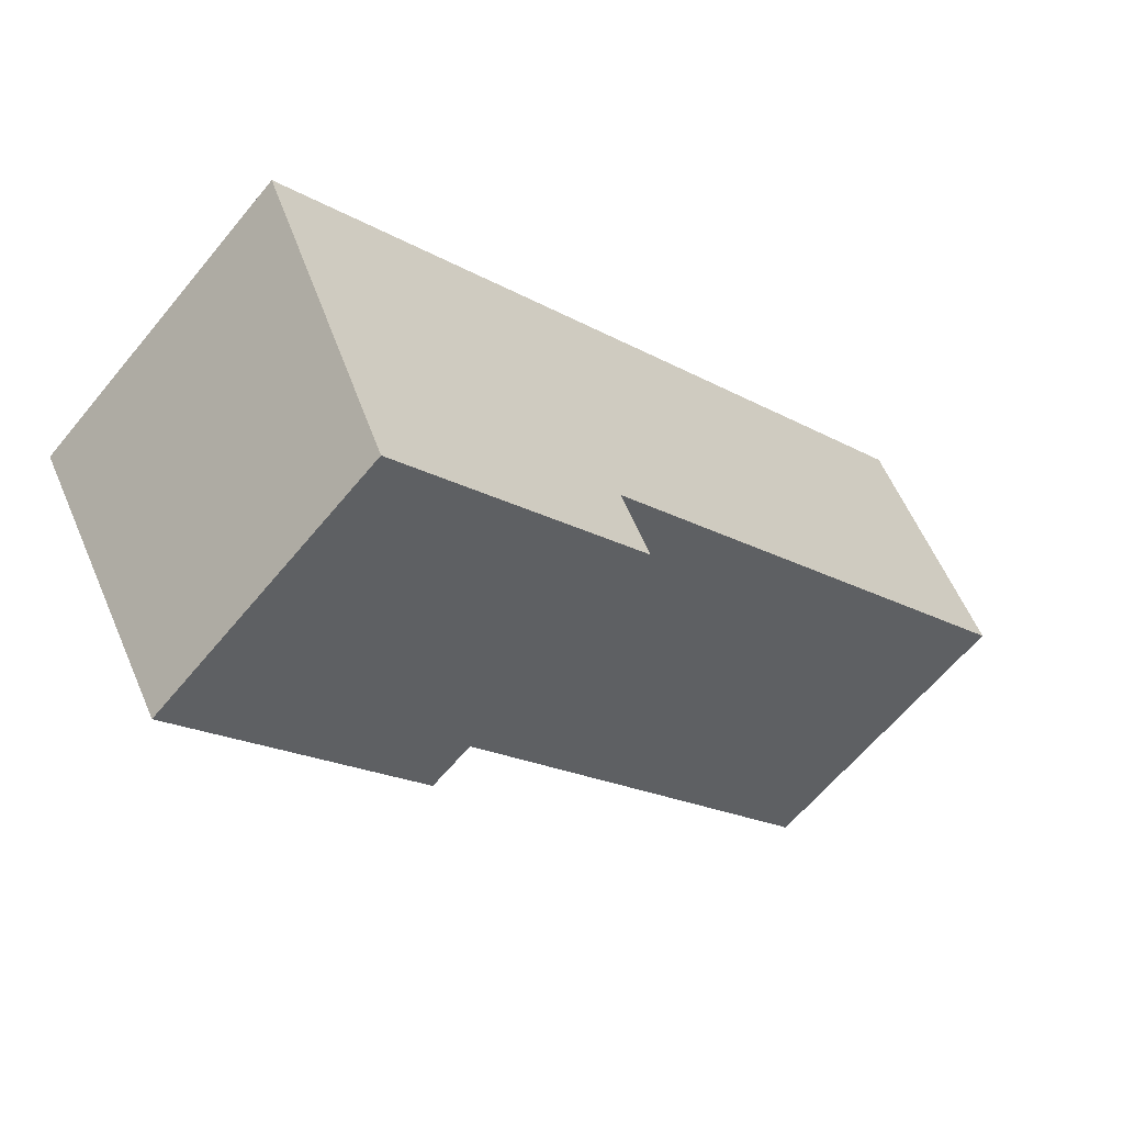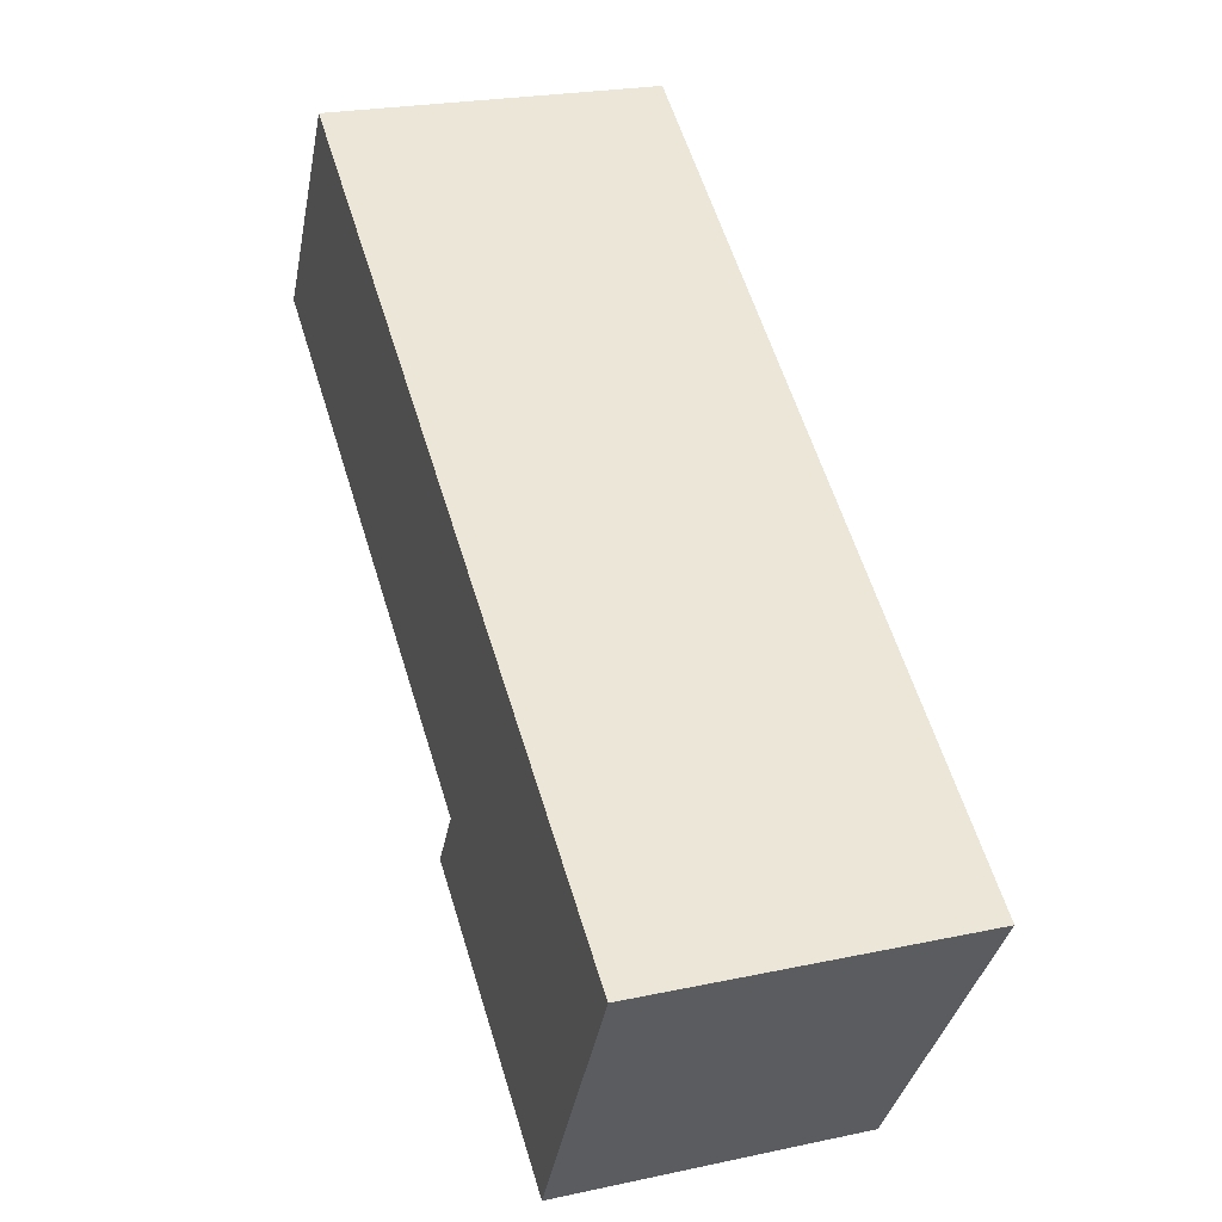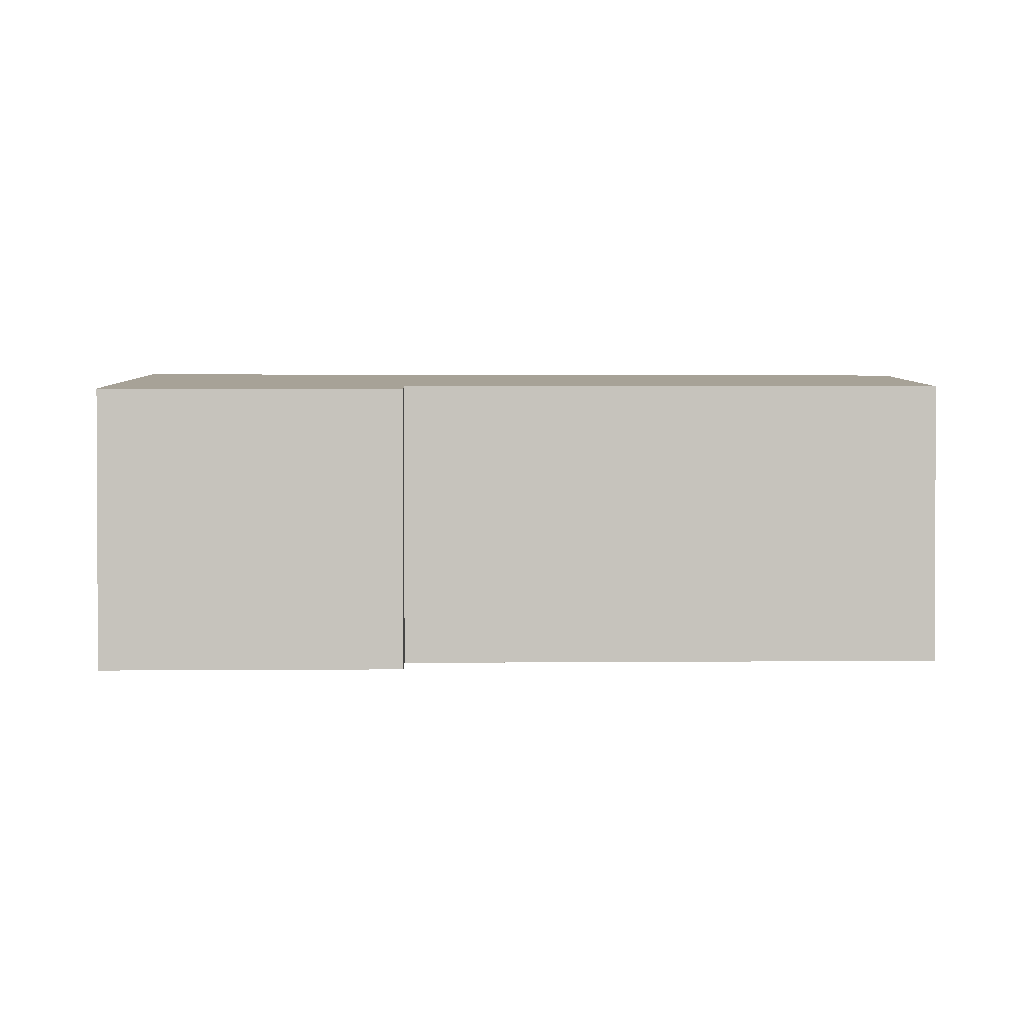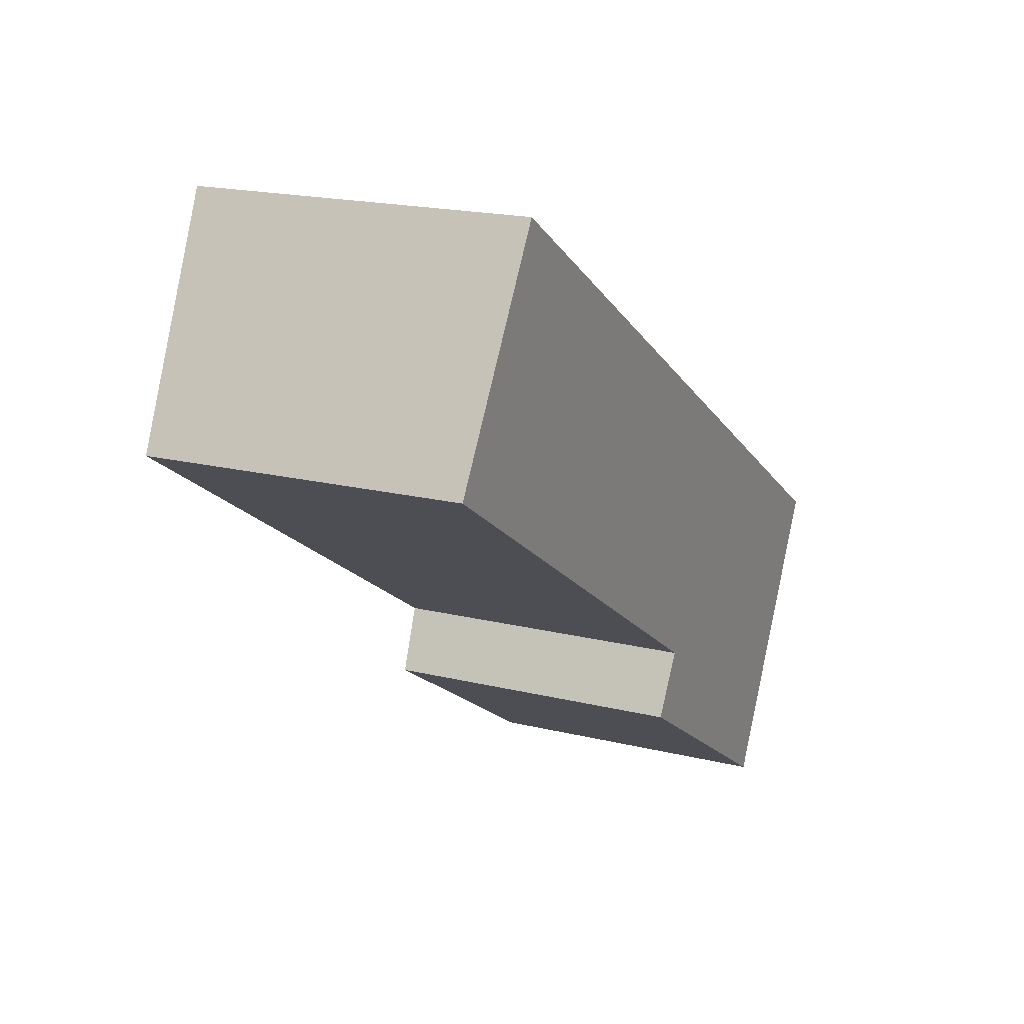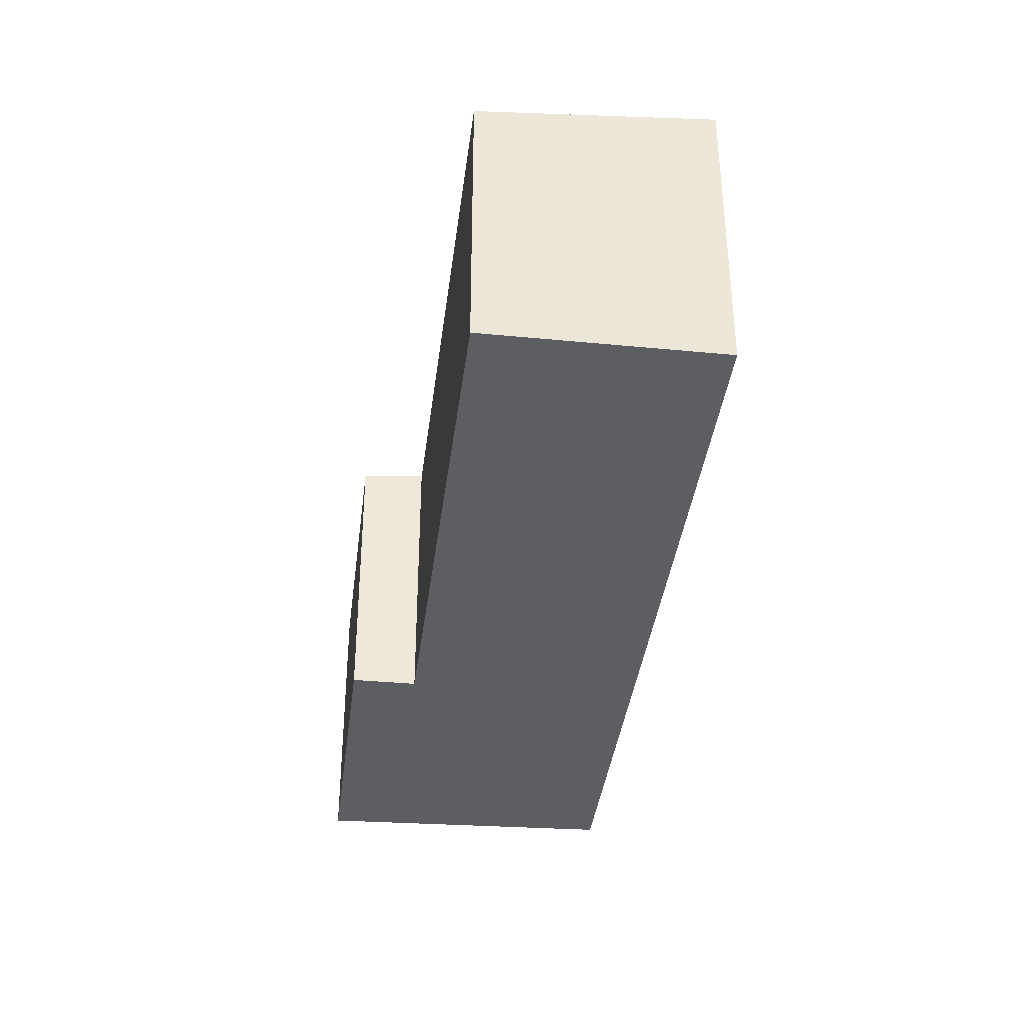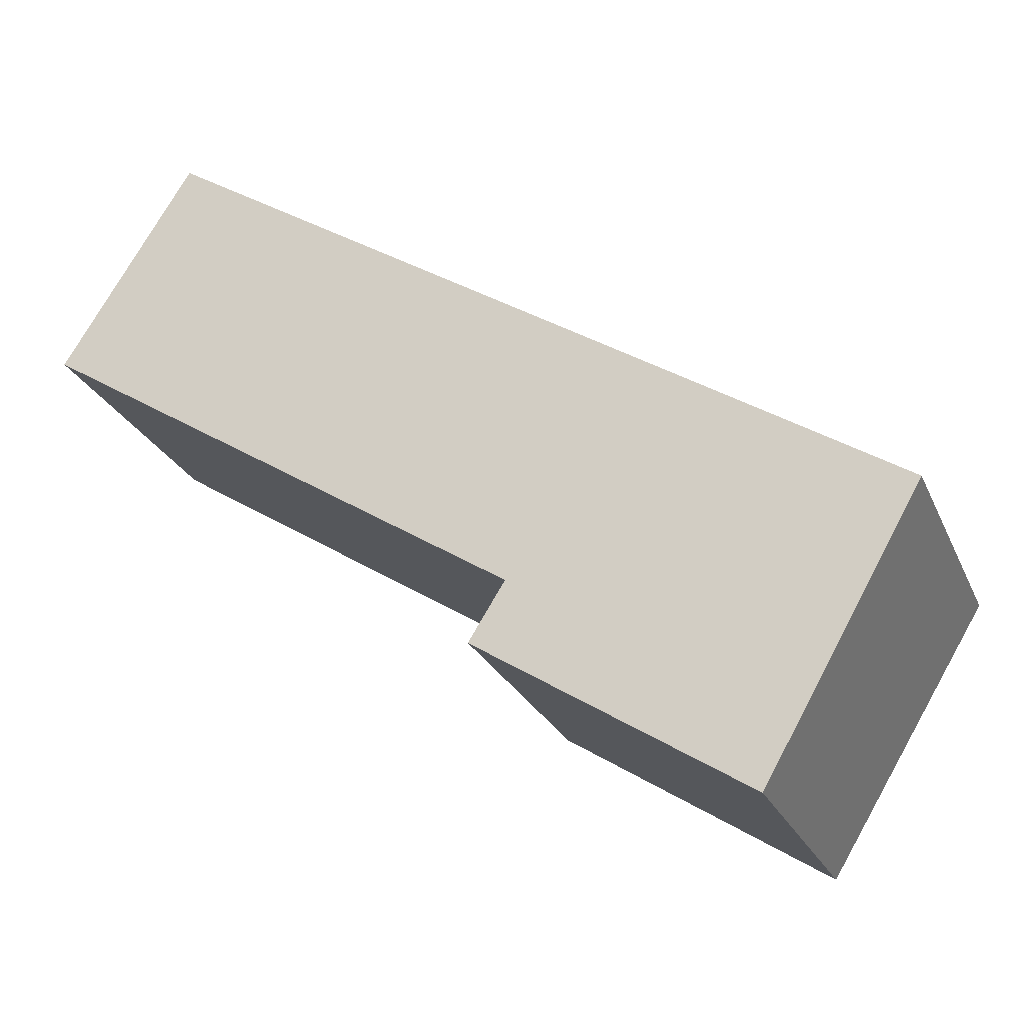
<metadata>
{"format":"obj","ext":"obj","renderer":"f3d","projection":"perspective","resolution":1024,"background":"white","views":[{"elev":-62.6,"azim":140.6,"up":"+Z"},{"elev":23.4,"azim":70.1,"up":"+Z"},{"elev":1.5,"azim":-149.8,"up":"+Y"},{"elev":18.9,"azim":-65.0,"up":"+Z"},{"elev":-38.1,"azim":-64.6,"up":"+Y"},{"elev":-24.4,"azim":19.5,"up":"+Z"}]}
</metadata>
<code>
v  1.853 4.529 2.915
v  6.877 4.224 -4.386
v  0 4.224 2.586e-16
v  12.34 4.53 -3.752
v  10.15 4.14 -7.599
v  6.368 4.14 -5.194
v  12.34 2.297e-16 -3.752
v  10.15 4.653e-16 -7.599
v  6.368 3.18e-16 -5.194
v  6.877 2.686e-16 -4.386
v  0 0 0
v  1.853 -1.785e-16 2.915
g defaultobject
f 1 2 3
f 2 1 4
f 2 4 5
f 5 6 2
f 7 5 4
f 5 7 8
f 8 6 5
f 6 8 9
f 10 3 2
f 3 10 11
f 6 10 2
f 10 6 9
f 3 12 1
f 12 3 11
f 1 7 4
f 7 1 12
f 12 8 7
f 8 12 10
f 10 12 11
f 9 8 10

</code>
